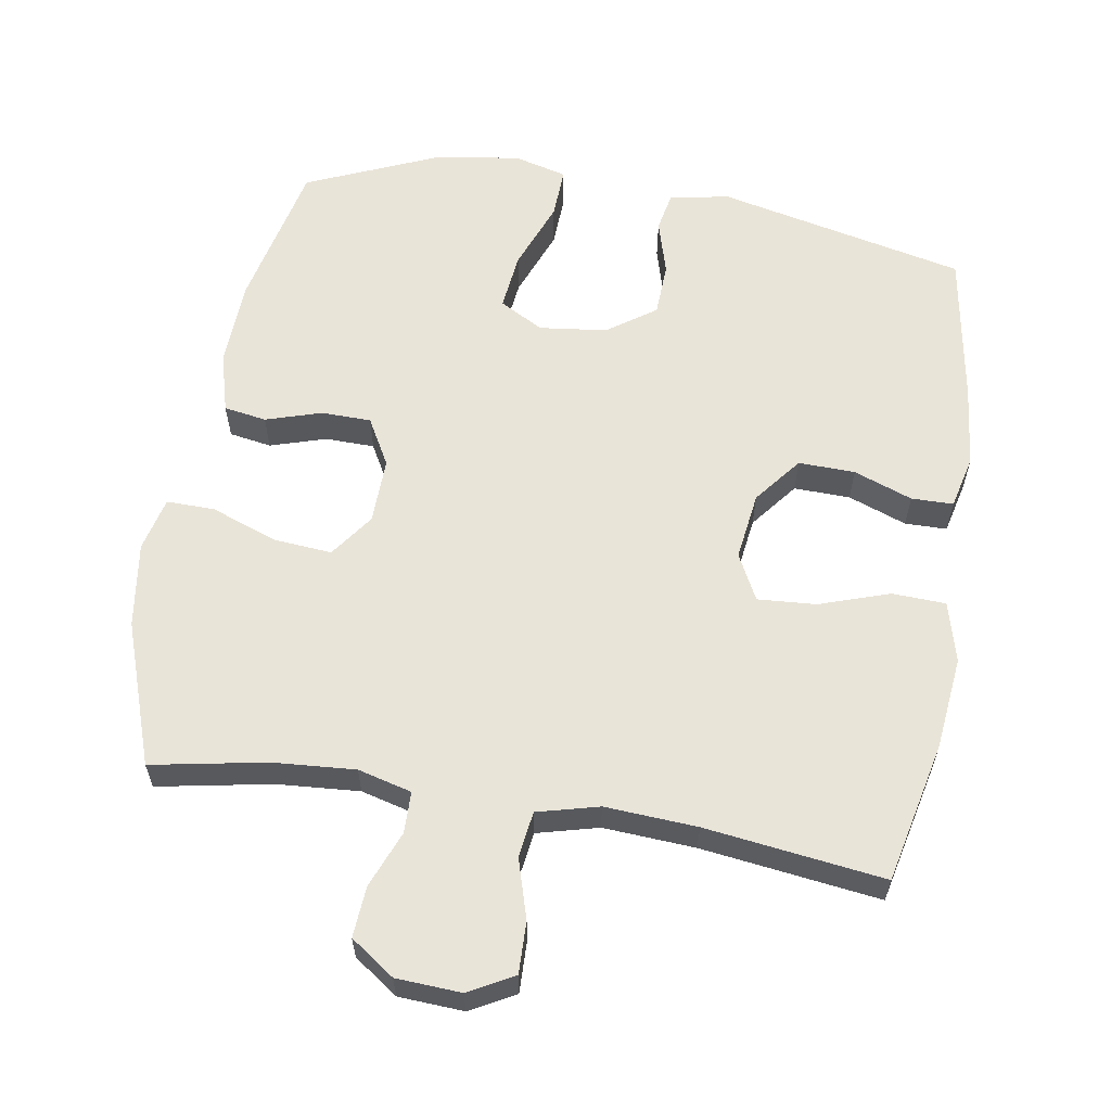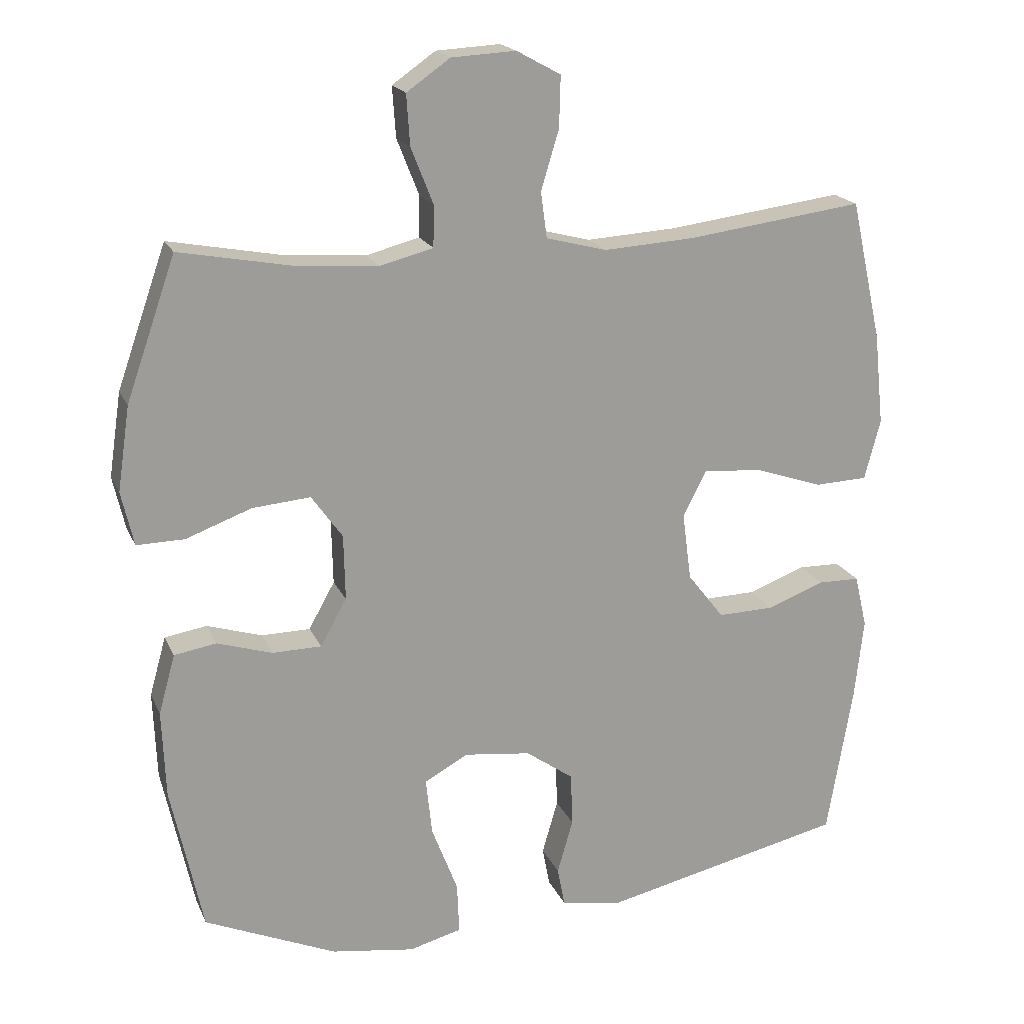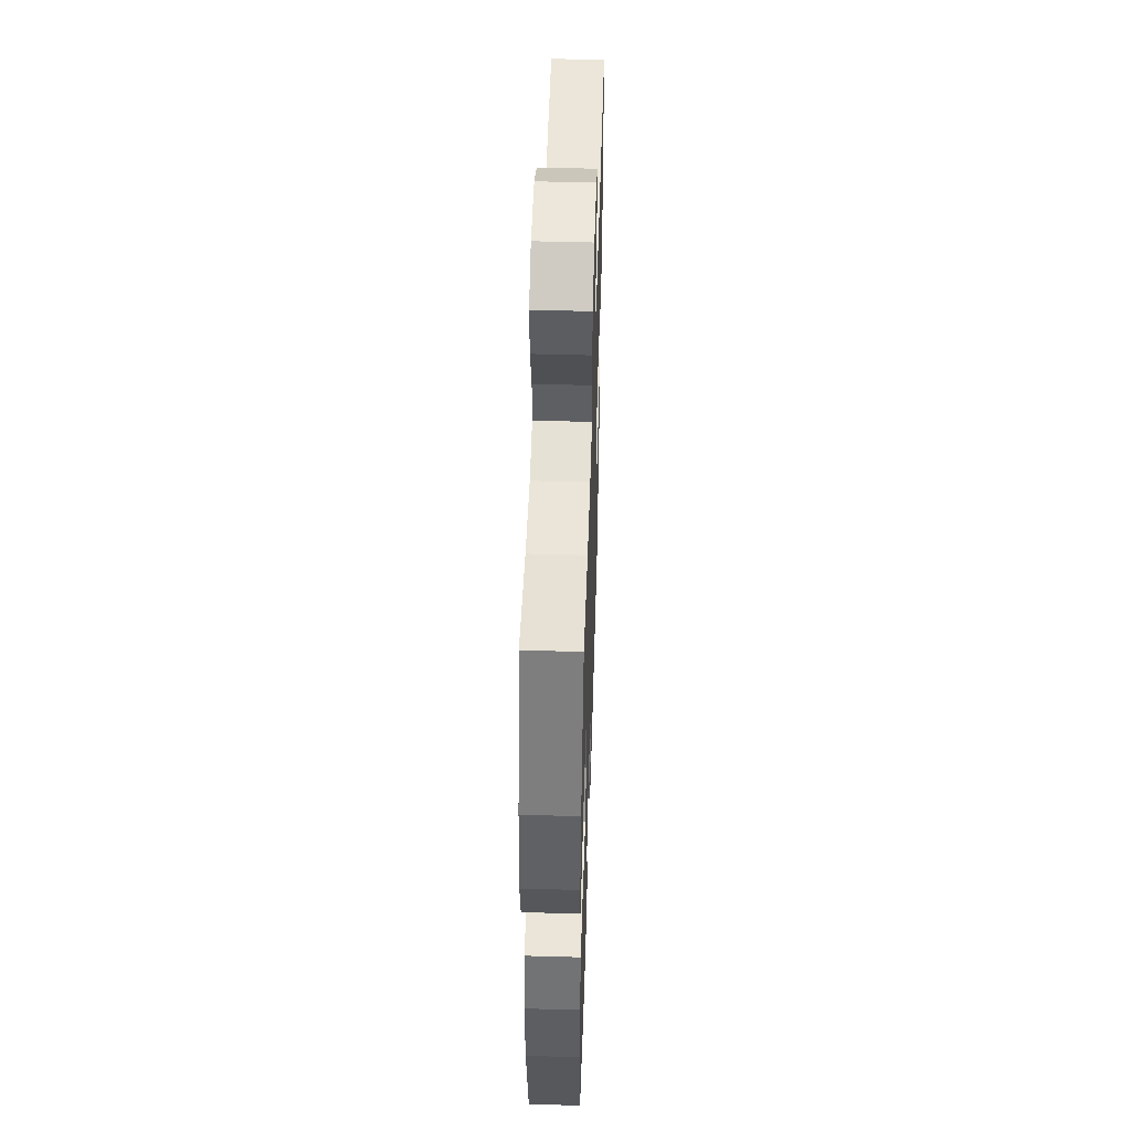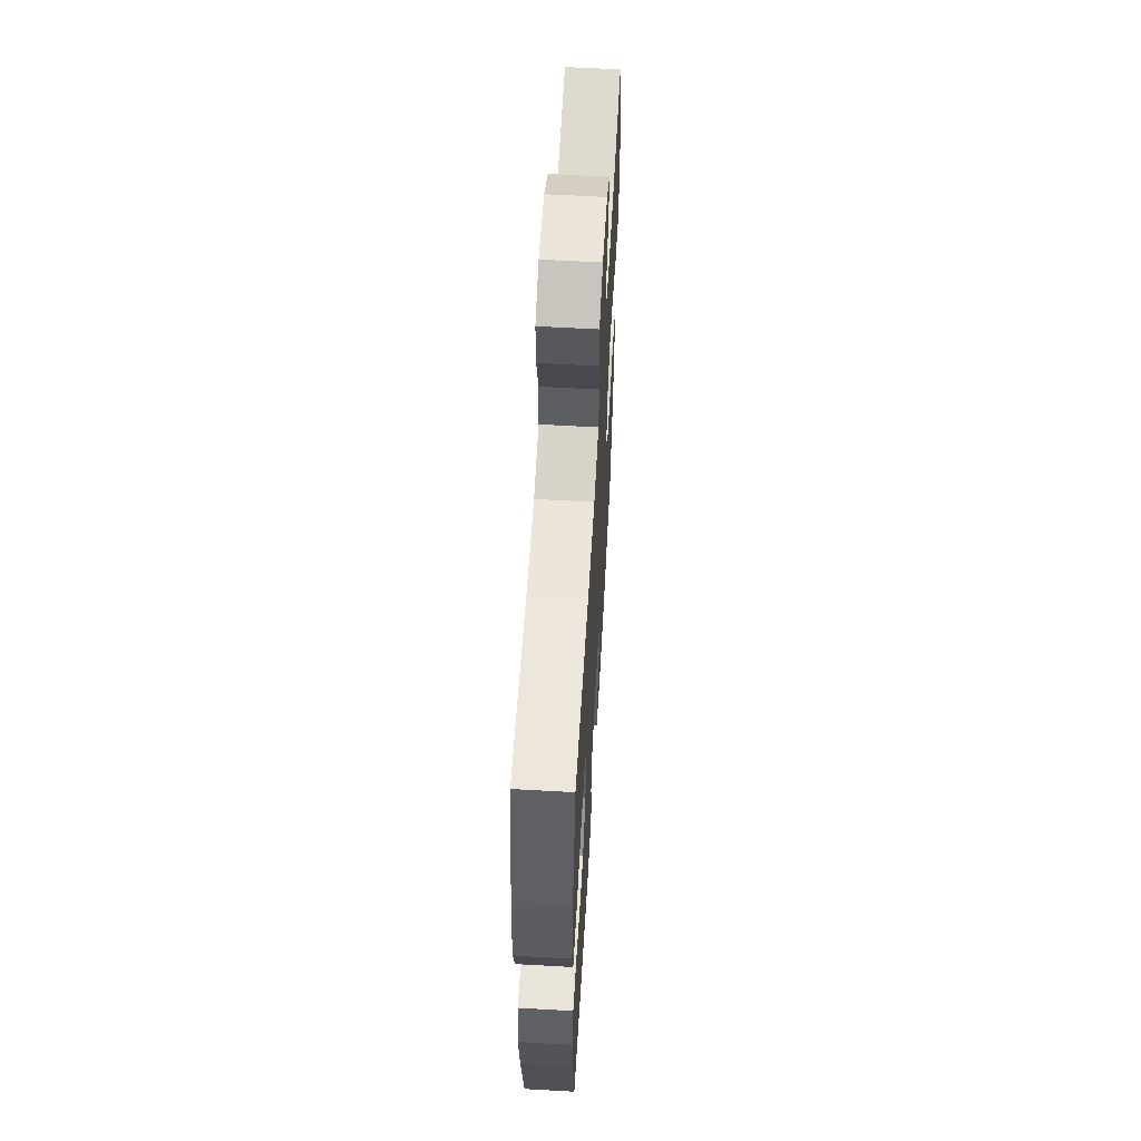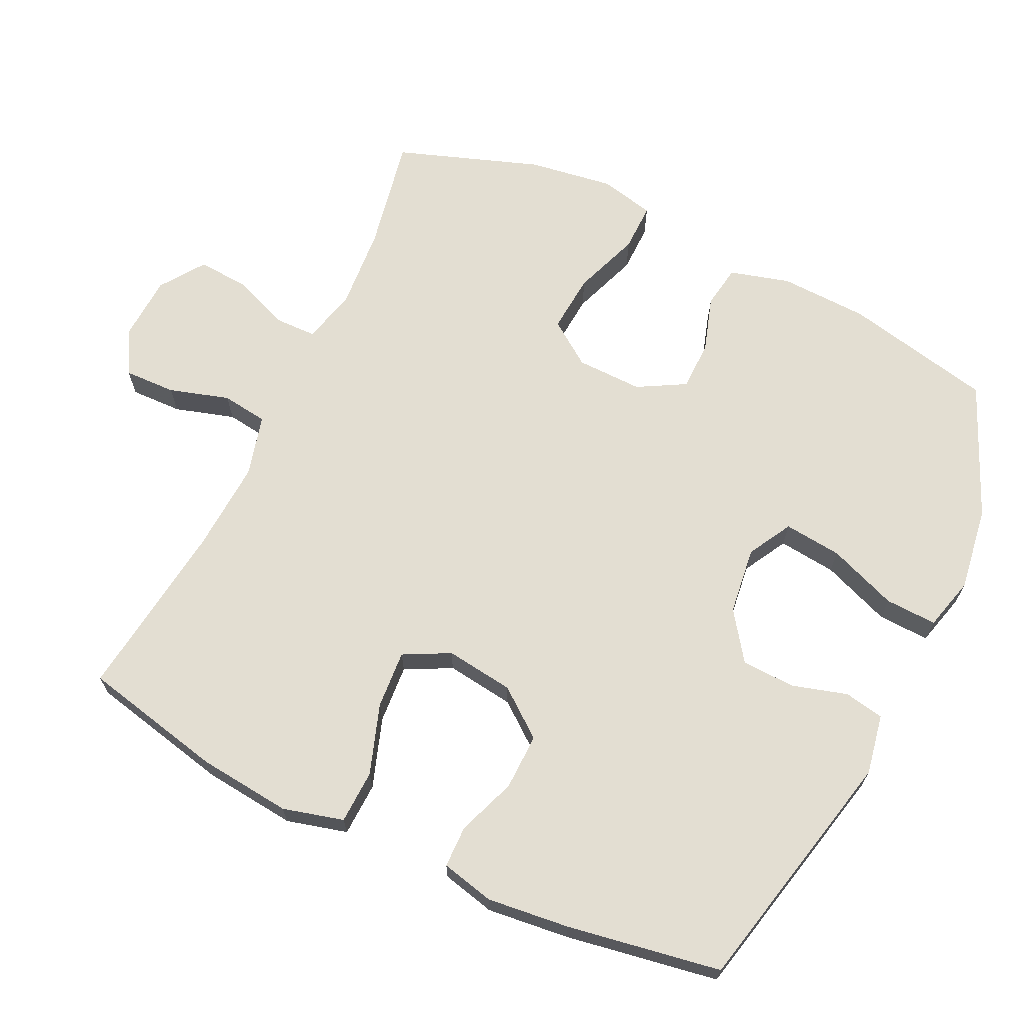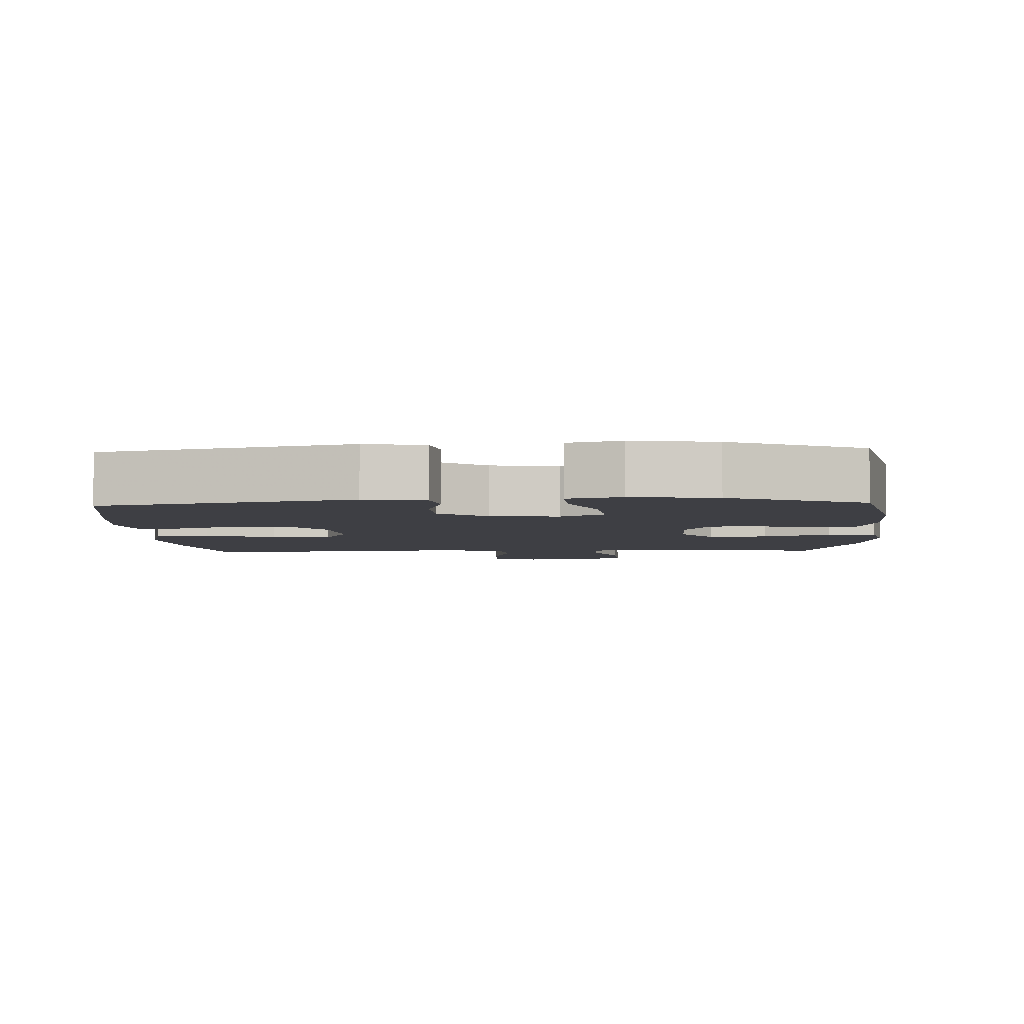
<metadata>
{"format":"obj","ext":"obj","renderer":"f3d","projection":"perspective","resolution":1024,"background":"white","views":[{"elev":60.1,"azim":9.5,"up":"+Y"},{"elev":19.0,"azim":-18.5,"up":"+Z"},{"elev":49.7,"azim":-88.2,"up":"+Z"},{"elev":60.4,"azim":93.3,"up":"+Z"},{"elev":67.5,"azim":115.5,"up":"+Y"},{"elev":-4.5,"azim":-177.2,"up":"+Y"}]}
</metadata>
<code>
v 0.5 0.07 0.5
v 0.545 0.07 0.297
v 0.559 0.07 0.164
v 0.536 0.07 0.077
v 0.459 0.07 0.074
v 0.359 0.07 0.108
v 0.275 0.07 0.114
v 0.241 0.07 0.048
v 0.254 0.07 -0.05
v 0.307 0.07 -0.118
v 0.388 0.07 -0.116
v 0.472 0.07 -0.085
v 0.532 0.07 -0.086
v 0.55 0.07 -0.162
v 0.537 0.07 -0.28
v 0.5 0.07 -0.5
v 0.144 0.07 -0.58
v 0.058 0.07 -0.564
v 0.047 0.07 -0.507
v 0.07 0.07 -0.428
v 0.067 0.07 -0.351
v -0.002 0.07 -0.302
v -0.099 0.07 -0.29
v -0.162 0.07 -0.325
v -0.153 0.07 -0.408
v -0.115 0.07 -0.507
v -0.112 0.07 -0.581
v -0.188 0.07 -0.601
v -0.309 0.07 -0.583
v -0.5 0.07 -0.5
v -0.546 0.07 -0.287
v -0.551 0.07 -0.16
v -0.527 0.07 -0.074
v -0.466 0.07 -0.064
v -0.386 0.07 -0.089
v -0.315 0.07 -0.088
v -0.277 0.07 -0.02
v -0.279 0.07 0.075
v -0.324 0.07 0.138
v -0.408 0.07 0.131
v -0.503 0.07 0.096
v -0.572 0.07 0.095
v -0.59 0.07 0.173
v -0.572 0.07 0.295
v -0.5 0.07 0.5
v -0.337 0.07 0.469
v -0.218 0.07 0.46
v -0.141 0.07 0.48
v -0.14 0.07 0.54
v -0.172 0.07 0.621
v -0.177 0.07 0.694
v -0.114 0.07 0.738
v -0.021 0.07 0.743
v 0.043 0.07 0.708
v 0.041 0.07 0.634
v 0.015 0.07 0.548
v 0.024 0.07 0.482
v 0.112 0.07 0.459
v 0.244 0.07 0.467
v 0.5 0 0.5
v 0.545 0 0.297
v 0.559 0 0.164
v 0.536 0 0.077
v 0.459 0 0.074
v 0.359 0 0.108
v 0.275 0 0.114
v 0.241 0 0.048
v 0.254 0 -0.05
v 0.307 0 -0.118
v 0.388 0 -0.116
v 0.472 0 -0.085
v 0.532 0 -0.086
v 0.55 0 -0.162
v 0.537 0 -0.28
v 0.5 0 -0.5
v 0.144 0 -0.58
v 0.058 0 -0.564
v 0.047 0 -0.507
v 0.07 0 -0.428
v 0.067 0 -0.351
v -0.002 0 -0.302
v -0.099 0 -0.29
v -0.162 0 -0.325
v -0.153 0 -0.408
v -0.115 0 -0.507
v -0.112 0 -0.581
v -0.188 0 -0.601
v -0.309 0 -0.583
v -0.5 0 -0.5
v -0.546 0 -0.287
v -0.551 0 -0.16
v -0.527 0 -0.074
v -0.466 0 -0.064
v -0.386 0 -0.089
v -0.315 0 -0.088
v -0.277 0 -0.02
v -0.279 0 0.075
v -0.324 0 0.138
v -0.408 0 0.131
v -0.503 0 0.096
v -0.572 0 0.095
v -0.59 0 0.173
v -0.572 0 0.295
v -0.5 0 0.5
v -0.337 0 0.469
v -0.218 0 0.46
v -0.141 0 0.48
v -0.14 0 0.54
v -0.172 0 0.621
v -0.177 0 0.694
v -0.114 0 0.738
v -0.021 0 0.743
v 0.043 0 0.708
v 0.041 0 0.634
v 0.015 0 0.548
v 0.024 0 0.482
v 0.112 0 0.459
v 0.244 0 0.467
f 53 54 55 56
f 53 56 57
f 52 53 57
f 49 50 51 52
f 48 49 52 57
f 47 48 57 58
f 43 44 45 46
f 43 46 47
f 40 41 42 43
f 39 40 43 47
f 38 39 47 58
f 32 33 34 35
f 32 35 36
f 31 32 36
f 30 31 36
f 29 30 36 37
f 25 26 27 28
f 24 25 28 29
f 17 18 19 20
f 17 20 21
f 16 17 21
f 15 16 21 22
f 11 12 13 14
f 10 11 14 15
f 3 4 5 6
f 3 6 7
f 59 1 2 3
f 59 3 7
f 37 38 58 59
f 24 29 37 59
f 23 24 59 7
f 10 15 22 23
f 9 10 23
f 8 9 23
f 7 8 23
f 115 114 113 112
f 116 115 112
f 116 112 111
f 111 110 109 108
f 116 111 108 107
f 117 116 107 106
f 105 104 103 102
f 106 105 102
f 102 101 100 99
f 106 102 99 98
f 117 106 98 97
f 94 93 92 91
f 95 94 91
f 95 91 90
f 95 90 89
f 96 95 89 88
f 87 86 85 84
f 88 87 84 83
f 79 78 77 76
f 80 79 76
f 80 76 75
f 81 80 75 74
f 73 72 71 70
f 74 73 70 69
f 65 64 63 62
f 66 65 62
f 62 61 60 118
f 66 62 118
f 118 117 97 96
f 118 96 88 83
f 66 118 83 82
f 82 81 74 69
f 82 69 68
f 82 68 67
f 82 67 66
f 1 60 61 2
f 2 61 62 3
f 3 62 63 4
f 4 63 64 5
f 5 64 65 6
f 6 65 66 7
f 7 66 67 8
f 8 67 68 9
f 9 68 69 10
f 10 69 70 11
f 11 70 71 12
f 12 71 72 13
f 13 72 73 14
f 14 73 74 15
f 15 74 75 16
f 16 75 76 17
f 17 76 77 18
f 18 77 78 19
f 19 78 79 20
f 20 79 80 21
f 21 80 81 22
f 22 81 82 23
f 23 82 83 24
f 24 83 84 25
f 25 84 85 26
f 26 85 86 27
f 27 86 87 28
f 28 87 88 29
f 29 88 89 30
f 30 89 90 31
f 31 90 91 32
f 32 91 92 33
f 33 92 93 34
f 34 93 94 35
f 35 94 95 36
f 36 95 96 37
f 37 96 97 38
f 38 97 98 39
f 39 98 99 40
f 40 99 100 41
f 41 100 101 42
f 42 101 102 43
f 43 102 103 44
f 44 103 104 45
f 45 104 105 46
f 46 105 106 47
f 47 106 107 48
f 48 107 108 49
f 49 108 109 50
f 50 109 110 51
f 51 110 111 52
f 52 111 112 53
f 53 112 113 54
f 54 113 114 55
f 55 114 115 56
f 56 115 116 57
f 57 116 117 58
f 58 117 118 59
f 59 118 60 1

</code>
